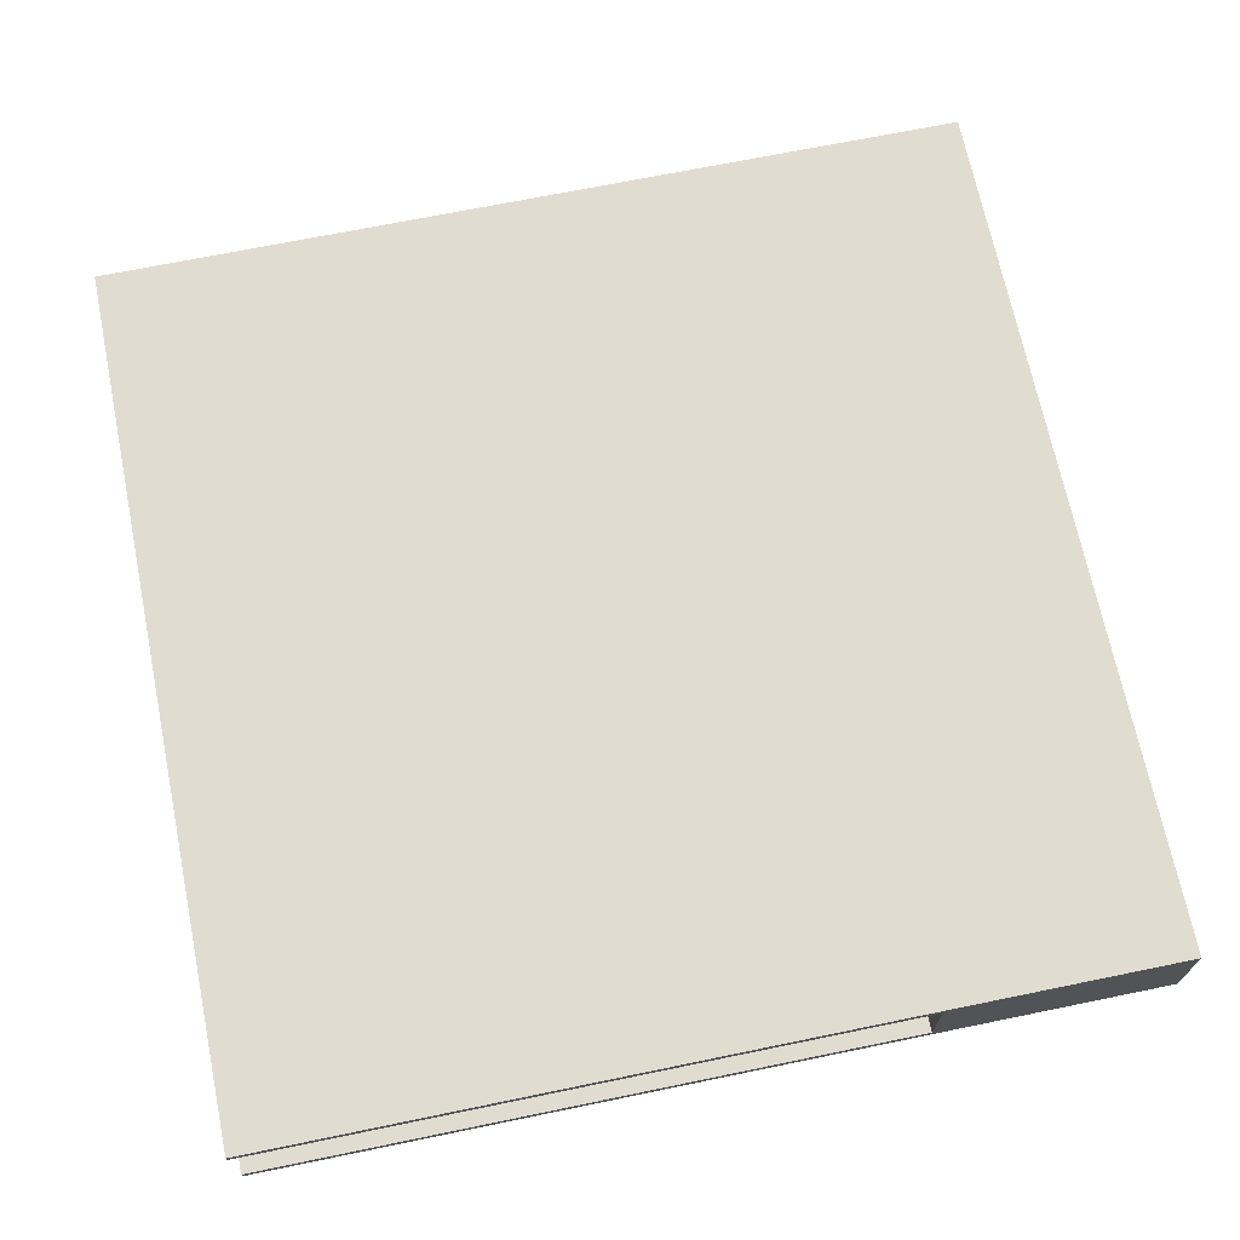
<metadata>
{"format":"obj","ext":"obj","renderer":"f3d","projection":"perspective","resolution":1024,"background":"white","views":[{"elev":69.4,"azim":-101.6,"up":"+Y"}]}
</metadata>
<code>
g default
v -12.4 1.945 12.4
v 78.4 1.945 12.4
v -12.4 2.945 12.4
v 78.4 2.945 12.4
v -12.4 2.945 -78.4
v 78.4 2.945 -78.4
v -12.4 1.945 -78.4
v 78.4 1.945 -78.4
g Floor
f 1 2 4 3
f 3 4 6 5
f 5 6 8 7
f 7 8 2 1
f 2 8 6 4
f 7 1 3 5
g default
v -12.4 2.945 -11.91
v 12.19 2.945 -11.91
v -12.4 12.18 -11.91
v 12.19 12.18 -11.91
v -12.4 12.18 -12
v 12.19 12.18 -12
v -12.4 2.945 -12
v 12.19 2.945 -12
g pCube2
f 9 10 12 11
f 11 12 14 13
f 13 14 16 15
f 10 16 14 12
f 15 9 11 13
g default
v -12.4 2.945 12.4
v 12.19 2.945 12.4
v -12.4 12.18 12.4
v 12.19 12.18 12.4
v -12.4 12.18 12.31
v 12.19 12.18 12.31
v -12.4 2.945 12.31
v 12.19 2.945 12.31
g pCube3
f 17 18 20 19
f 19 20 22 21
f 21 22 24 23
f 18 24 22 20
f 23 17 19 21
g default
v -12.4 2.945 -11.91
v -12.4 2.945 12.31
v -12.4 12.18 -11.91
v -12.4 12.18 12.31
v -12.31 12.18 -11.91
v -12.31 12.18 12.31
v -12.31 2.945 -11.91
v -12.31 2.945 12.31
g pCube4
f 25 26 28 27
f 27 28 30 29
f 29 30 32 31
g default
v 12.1 2.945 -11.91
v 12.1 2.945 12.31
v 12.1 12.18 -11.91
v 12.1 12.18 12.31
v 12.19 12.18 -11.91
v 12.19 12.18 12.31
v 12.19 2.945 -11.91
v 12.19 2.945 12.31
v 12.1 12.18 0.2017
v 12.19 12.18 0.2017
v 12.1 2.945 -2.743
v 12.1 12.18 -2.743
v 12.19 12.18 -2.743
v 12.19 2.945 -2.743
v 12.19 2.945 3.147
v 12.19 12.18 3.147
v 12.1 12.18 3.147
v 12.1 2.945 3.147
v 12.19 9.677 -11.91
v 12.19 9.677 -2.743
v 12.19 9.677 0.2017
v 12.19 9.677 3.147
v 12.19 9.677 12.31
v 12.1 9.677 12.31
v 12.1 9.677 3.147
v 12.1 9.677 0.2017
v 12.1 9.677 -2.743
v 12.1 9.677 -11.91
g pCube5
f 33 43 59 60
f 35 44 45 37
f 51 52 46 39
f 50 34 56 57
f 48 49 36 38
f 47 54 55 40
f 45 44 41 42
f 42 41 49 48
f 37 45 52 51
f 53 52 45 42
f 54 53 42 48
f 55 54 48 38
f 57 56 36 49
f 58 57 49 41
f 59 58 41 44
f 60 59 44 35
f 54 47 50 57
f 53 54 57 58
f 52 53 58 59
f 59 43 46 52
g default
v -7.268 2.945 -9
v -8 2.945 -9.732
v -9 2.945 -10
v -10 2.945 -9.732
v -10.73 2.945 -9
v -11 2.945 -8
v -10.73 2.945 -7
v -10 2.945 -6.268
v -9 2.945 -6
v -8 2.945 -6.268
v -7.268 2.945 -7
v -7 2.945 -8
v -7.268 12.18 -9
v -8 12.18 -9.732
v -9 12.18 -10
v -10 12.18 -9.732
v -10.73 12.18 -9
v -11 12.18 -8
v -10.73 12.18 -7
v -10 12.18 -6.268
v -9 12.18 -6
v -8 12.18 -6.268
v -7.268 12.18 -7
v -7 12.18 -8
v -7.597 4.135 -8.81
v -8.19 4.135 -9.403
v -8.19 10.99 -9.403
v -7.597 10.99 -8.81
v -9 4.135 -9.621
v -9 10.99 -9.621
v -9.81 4.135 -9.403
v -9.81 10.99 -9.403
v -10.4 4.135 -8.81
v -10.4 10.99 -8.81
v -10.62 4.135 -8
v -10.62 10.99 -8
v -10.4 4.135 -7.19
v -10.4 10.99 -7.19
v -9.81 4.135 -6.597
v -9.81 10.99 -6.597
v -9 4.135 -6.379
v -9 10.99 -6.379
v -8.19 4.135 -6.597
v -8.19 10.99 -6.597
v -7.597 4.135 -7.19
v -7.597 10.99 -7.19
v -7.379 4.135 -8
v -7.379 10.99 -8
v -7.81 4.135 -8.687
v -8.313 4.135 -9.19
v -8.313 10.99 -9.19
v -7.81 10.99 -8.687
v -9 4.135 -9.374
v -9 10.99 -9.374
v -9.687 4.135 -9.19
v -9.687 10.99 -9.19
v -10.19 4.135 -8.687
v -10.19 10.99 -8.687
v -10.37 4.135 -8
v -10.37 10.99 -8
v -10.19 4.135 -7.313
v -10.19 10.99 -7.313
v -9.687 4.135 -6.81
v -9.687 10.99 -6.81
v -9 4.135 -6.626
v -9 10.99 -6.626
v -8.313 4.135 -6.81
v -8.313 10.99 -6.81
v -7.81 4.135 -7.313
v -7.81 10.99 -7.313
v -7.626 4.135 -8
v -7.626 10.99 -8
v -9 11.58 -9.931
v -9.966 11.58 -9.672
v -10.67 11.58 -8.966
v -10.93 11.58 -8
v -10.67 11.58 -7.034
v -9.966 11.58 -6.328
v -9 11.58 -6.069
v -8.034 11.58 -6.328
v -7.328 11.58 -7.034
v -7.069 11.58 -8
v -7.328 11.58 -8.966
v -8.034 11.58 -9.672
v -9 3.54 -9.931
v -8.034 3.54 -9.672
v -7.328 3.54 -8.966
v -7.069 3.54 -8
v -7.328 3.54 -7.034
v -8.034 3.54 -6.328
v -9 3.54 -6.069
v -9.966 3.54 -6.328
v -10.67 3.54 -7.034
v -10.93 3.54 -8
v -10.67 3.54 -8.966
v -9.966 3.54 -9.672
v -9 7.561 -6.473
v -9.764 7.561 -6.677
v -10.32 7.561 -7.236
v -10.53 7.561 -8
v -10.32 7.561 -8.764
v -9.764 7.561 -9.323
v -9 7.561 -9.527
v -8.236 7.561 -9.323
v -7.677 7.561 -8.764
v -7.473 7.561 -8
v -7.677 7.561 -7.236
v -8.236 7.561 -6.677
v -9 9.255 -6.488
v -8.244 9.255 -6.691
v -7.691 9.255 -7.244
v -7.488 9.255 -8
v -7.691 9.255 -8.756
v -8.244 9.255 -9.309
v -9 9.255 -9.512
v -9.756 9.255 -9.309
v -10.31 9.255 -8.756
v -10.51 9.255 -8
v -10.31 9.255 -7.244
v -9.756 9.255 -6.691
v -9.756 5.867 -6.691
v -10.31 5.867 -7.244
v -10.51 5.867 -8
v -10.31 5.867 -8.756
v -9.756 5.867 -9.309
v -9 5.867 -9.512
v -8.244 5.867 -9.309
v -7.691 5.867 -8.756
v -7.488 5.867 -8
v -7.691 5.867 -7.244
v -8.244 5.867 -6.691
v -9 5.867 -6.488
g pCylinder1
f 109 110 187 188
f 110 113 186 187
f 113 115 185 186
f 115 117 184 185
f 117 119 183 184
f 119 121 182 183
f 121 123 181 182
f 123 125 192 181
f 125 127 191 192
f 127 129 190 191
f 129 131 189 190
f 131 109 188 189
f 61 62 146 147
f 74 73 143 144
f 62 63 145 146
f 75 74 144 133
f 63 64 156 145
f 76 75 133 134
f 64 65 155 156
f 77 76 134 135
f 65 66 154 155
f 78 77 135 136
f 66 67 153 154
f 79 78 136 137
f 67 68 152 153
f 80 79 137 138
f 68 69 151 152
f 81 80 138 139
f 69 70 150 151
f 82 81 139 140
f 70 71 149 150
f 83 82 140 141
f 71 72 148 149
f 84 83 141 142
f 72 61 147 148
f 73 84 142 143
f 85 86 110 109
f 87 88 112 111
f 86 89 113 110
f 90 87 111 114
f 89 91 115 113
f 92 90 114 116
f 91 93 117 115
f 94 92 116 118
f 93 95 119 117
f 96 94 118 120
f 95 97 121 119
f 98 96 120 122
f 97 99 123 121
f 100 98 122 124
f 99 101 125 123
f 102 100 124 126
f 101 103 127 125
f 104 102 126 128
f 103 105 129 127
f 106 104 128 130
f 105 107 131 129
f 108 106 130 132
f 107 85 109 131
f 88 108 132 112
f 134 133 90 92
f 135 134 92 94
f 136 135 94 96
f 137 136 96 98
f 138 137 98 100
f 139 138 100 102
f 140 139 102 104
f 141 140 104 106
f 142 141 106 108
f 143 142 108 88
f 144 143 88 87
f 133 144 87 90
f 146 145 89 86
f 147 146 86 85
f 148 147 85 107
f 149 148 107 105
f 150 149 105 103
f 151 150 103 101
f 152 151 101 99
f 153 152 99 97
f 154 153 97 95
f 155 154 95 93
f 156 155 93 91
f 145 156 91 89
f 180 169 126 124
f 179 180 124 122
f 178 179 122 120
f 177 178 120 118
f 176 177 118 116
f 175 176 116 114
f 174 175 114 111
f 173 174 111 112
f 172 173 112 132
f 171 172 132 130
f 170 171 130 128
f 169 170 128 126
f 157 168 170 169
f 168 167 171 170
f 167 166 172 171
f 166 165 173 172
f 165 164 174 173
f 164 163 175 174
f 163 162 176 175
f 162 161 177 176
f 161 160 178 177
f 160 159 179 178
f 159 158 180 179
f 158 157 169 180
f 182 181 158 159
f 183 182 159 160
f 184 183 160 161
f 185 184 161 162
f 186 185 162 163
f 187 186 163 164
f 188 187 164 165
f 189 188 165 166
f 190 189 166 167
f 191 190 167 168
f 192 191 168 157
f 181 192 157 158
g default
v -7.268 2.945 7
v -8 2.945 6.268
v -9 2.945 6
v -10 2.945 6.268
v -10.73 2.945 7
v -11 2.945 8
v -10.73 2.945 9
v -10 2.945 9.732
v -9 2.945 10
v -8 2.945 9.732
v -7.268 2.945 9
v -7 2.945 8
v -7.268 12.18 7
v -8 12.18 6.268
v -9 12.18 6
v -10 12.18 6.268
v -10.73 12.18 7
v -11 12.18 8
v -10.73 12.18 9
v -10 12.18 9.732
v -9 12.18 10
v -8 12.18 9.732
v -7.268 12.18 9
v -7 12.18 8
v -7.597 4.135 7.19
v -8.19 4.135 6.597
v -8.19 10.99 6.597
v -7.597 10.99 7.19
v -9 4.135 6.379
v -9 10.99 6.379
v -9.81 4.135 6.597
v -9.81 10.99 6.597
v -10.4 4.135 7.19
v -10.4 10.99 7.19
v -10.62 4.135 8
v -10.62 10.99 8
v -10.4 4.135 8.81
v -10.4 10.99 8.81
v -9.81 4.135 9.403
v -9.81 10.99 9.403
v -9 4.135 9.621
v -9 10.99 9.621
v -8.19 4.135 9.403
v -8.19 10.99 9.403
v -7.597 4.135 8.81
v -7.597 10.99 8.81
v -7.379 4.135 8
v -7.379 10.99 8
v -7.81 4.135 7.313
v -8.313 4.135 6.81
v -8.313 10.99 6.81
v -7.81 10.99 7.313
v -9 4.135 6.626
v -9 10.99 6.626
v -9.687 4.135 6.81
v -9.687 10.99 6.81
v -10.19 4.135 7.313
v -10.19 10.99 7.313
v -10.37 4.135 8
v -10.37 10.99 8
v -10.19 4.135 8.687
v -10.19 10.99 8.687
v -9.687 4.135 9.19
v -9.687 10.99 9.19
v -9 4.135 9.374
v -9 10.99 9.374
v -8.313 4.135 9.19
v -8.313 10.99 9.19
v -7.81 4.135 8.687
v -7.81 10.99 8.687
v -7.626 4.135 8
v -7.626 10.99 8
v -9 11.58 6.069
v -9.966 11.58 6.328
v -10.67 11.58 7.034
v -10.93 11.58 8
v -10.67 11.58 8.966
v -9.966 11.58 9.672
v -9 11.58 9.931
v -8.034 11.58 9.672
v -7.328 11.58 8.966
v -7.069 11.58 8
v -7.328 11.58 7.034
v -8.034 11.58 6.328
v -9 3.54 6.069
v -8.034 3.54 6.328
v -7.328 3.54 7.034
v -7.069 3.54 8
v -7.328 3.54 8.966
v -8.034 3.54 9.672
v -9 3.54 9.931
v -9.966 3.54 9.672
v -10.67 3.54 8.966
v -10.93 3.54 8
v -10.67 3.54 7.034
v -9.966 3.54 6.328
v -9 7.561 9.527
v -9.764 7.561 9.323
v -10.32 7.561 8.764
v -10.53 7.561 8
v -10.32 7.561 7.236
v -9.764 7.561 6.677
v -9 7.561 6.473
v -8.236 7.561 6.677
v -7.677 7.561 7.236
v -7.473 7.561 8
v -7.677 7.561 8.764
v -8.236 7.561 9.323
v -9 9.255 9.512
v -8.244 9.255 9.309
v -7.691 9.255 8.756
v -7.488 9.255 8
v -7.691 9.255 7.244
v -8.244 9.255 6.691
v -9 9.255 6.488
v -9.756 9.255 6.691
v -10.31 9.255 7.244
v -10.51 9.255 8
v -10.31 9.255 8.756
v -9.756 9.255 9.309
v -9.756 5.867 9.309
v -10.31 5.867 8.756
v -10.51 5.867 8
v -10.31 5.867 7.244
v -9.756 5.867 6.691
v -9 5.867 6.488
v -8.244 5.867 6.691
v -7.691 5.867 7.244
v -7.488 5.867 8
v -7.691 5.867 8.756
v -8.244 5.867 9.309
v -9 5.867 9.512
g pCylinder2
f 241 242 319 320
f 242 245 318 319
f 245 247 317 318
f 247 249 316 317
f 249 251 315 316
f 251 253 314 315
f 253 255 313 314
f 255 257 324 313
f 257 259 323 324
f 259 261 322 323
f 261 263 321 322
f 263 241 320 321
f 193 194 278 279
f 206 205 275 276
f 194 195 277 278
f 207 206 276 265
f 195 196 288 277
f 208 207 265 266
f 196 197 287 288
f 209 208 266 267
f 197 198 286 287
f 210 209 267 268
f 198 199 285 286
f 211 210 268 269
f 199 200 284 285
f 212 211 269 270
f 200 201 283 284
f 213 212 270 271
f 201 202 282 283
f 214 213 271 272
f 202 203 281 282
f 215 214 272 273
f 203 204 280 281
f 216 215 273 274
f 204 193 279 280
f 205 216 274 275
f 217 218 242 241
f 219 220 244 243
f 218 221 245 242
f 222 219 243 246
f 221 223 247 245
f 224 222 246 248
f 223 225 249 247
f 226 224 248 250
f 225 227 251 249
f 228 226 250 252
f 227 229 253 251
f 230 228 252 254
f 229 231 255 253
f 232 230 254 256
f 231 233 257 255
f 234 232 256 258
f 233 235 259 257
f 236 234 258 260
f 235 237 261 259
f 238 236 260 262
f 237 239 263 261
f 240 238 262 264
f 239 217 241 263
f 220 240 264 244
f 266 265 222 224
f 267 266 224 226
f 268 267 226 228
f 269 268 228 230
f 270 269 230 232
f 271 270 232 234
f 272 271 234 236
f 273 272 236 238
f 274 273 238 240
f 275 274 240 220
f 276 275 220 219
f 265 276 219 222
f 278 277 221 218
f 279 278 218 217
f 280 279 217 239
f 281 280 239 237
f 282 281 237 235
f 283 282 235 233
f 284 283 233 231
f 285 284 231 229
f 286 285 229 227
f 287 286 227 225
f 288 287 225 223
f 277 288 223 221
f 312 301 258 256
f 311 312 256 254
f 310 311 254 252
f 309 310 252 250
f 308 309 250 248
f 307 308 248 246
f 306 307 246 243
f 305 306 243 244
f 304 305 244 264
f 303 304 264 262
f 302 303 262 260
f 301 302 260 258
f 289 300 302 301
f 300 299 303 302
f 299 298 304 303
f 298 297 305 304
f 297 296 306 305
f 296 295 307 306
f 295 294 308 307
f 294 293 309 308
f 293 292 310 309
f 292 291 311 310
f 291 290 312 311
f 290 289 301 312
f 314 313 290 291
f 315 314 291 292
f 316 315 292 293
f 317 316 293 294
f 318 317 294 295
f 319 318 295 296
f 320 319 296 297
f 321 320 297 298
f 322 321 298 299
f 323 322 299 300
f 324 323 300 289
f 313 324 289 290
g default
v 9.732 2.945 7
v 9 2.945 6.268
v 8 2.945 6
v 7 2.945 6.268
v 6.268 2.945 7
v 6 2.945 8
v 6.268 2.945 9
v 7 2.945 9.732
v 8 2.945 10
v 9 2.945 9.732
v 9.732 2.945 9
v 10 2.945 8
v 9.732 12.18 7
v 9 12.18 6.268
v 8 12.18 6
v 7 12.18 6.268
v 6.268 12.18 7
v 6 12.18 8
v 6.268 12.18 9
v 7 12.18 9.732
v 8 12.18 10
v 9 12.18 9.732
v 9.732 12.18 9
v 10 12.18 8
v 9.403 4.135 7.19
v 8.81 4.135 6.597
v 8.81 10.99 6.597
v 9.403 10.99 7.19
v 8 4.135 6.379
v 8 10.99 6.379
v 7.19 4.135 6.597
v 7.19 10.99 6.597
v 6.597 4.135 7.19
v 6.597 10.99 7.19
v 6.379 4.135 8
v 6.379 10.99 8
v 6.597 4.135 8.81
v 6.597 10.99 8.81
v 7.19 4.135 9.403
v 7.19 10.99 9.403
v 8 4.135 9.621
v 8 10.99 9.621
v 8.81 4.135 9.403
v 8.81 10.99 9.403
v 9.403 4.135 8.81
v 9.403 10.99 8.81
v 9.621 4.135 8
v 9.621 10.99 8
v 9.19 4.135 7.313
v 8.687 4.135 6.81
v 8.687 10.99 6.81
v 9.19 10.99 7.313
v 8 4.135 6.626
v 8 10.99 6.626
v 7.313 4.135 6.81
v 7.313 10.99 6.81
v 6.81 4.135 7.313
v 6.81 10.99 7.313
v 6.626 4.135 8
v 6.626 10.99 8
v 6.81 4.135 8.687
v 6.81 10.99 8.687
v 7.313 4.135 9.19
v 7.313 10.99 9.19
v 8 4.135 9.374
v 8 10.99 9.374
v 8.687 4.135 9.19
v 8.687 10.99 9.19
v 9.19 4.135 8.687
v 9.19 10.99 8.687
v 9.374 4.135 8
v 9.374 10.99 8
v 8 11.58 6.069
v 7.034 11.58 6.328
v 6.328 11.58 7.034
v 6.069 11.58 8
v 6.328 11.58 8.966
v 7.034 11.58 9.672
v 8 11.58 9.931
v 8.966 11.58 9.672
v 9.672 11.58 8.966
v 9.931 11.58 8
v 9.672 11.58 7.034
v 8.966 11.58 6.328
v 8 3.54 6.069
v 8.966 3.54 6.328
v 9.672 3.54 7.034
v 9.931 3.54 8
v 9.672 3.54 8.966
v 8.966 3.54 9.672
v 8 3.54 9.931
v 7.034 3.54 9.672
v 6.328 3.54 8.966
v 6.069 3.54 8
v 6.328 3.54 7.034
v 7.034 3.54 6.328
v 8 7.561 9.527
v 7.236 7.561 9.323
v 6.677 7.561 8.764
v 6.473 7.561 8
v 6.677 7.561 7.236
v 7.236 7.561 6.677
v 8 7.561 6.473
v 8.764 7.561 6.677
v 9.323 7.561 7.236
v 9.527 7.561 8
v 9.323 7.561 8.764
v 8.764 7.561 9.323
v 8 9.255 9.512
v 8.756 9.255 9.309
v 9.309 9.255 8.756
v 9.512 9.255 8
v 9.309 9.255 7.244
v 8.756 9.255 6.691
v 8 9.255 6.488
v 7.244 9.255 6.691
v 6.691 9.255 7.244
v 6.488 9.255 8
v 6.691 9.255 8.756
v 7.244 9.255 9.309
v 7.244 5.867 9.309
v 6.691 5.867 8.756
v 6.488 5.867 8
v 6.691 5.867 7.244
v 7.244 5.867 6.691
v 8 5.867 6.488
v 8.756 5.867 6.691
v 9.309 5.867 7.244
v 9.512 5.867 8
v 9.309 5.867 8.756
v 8.756 5.867 9.309
v 8 5.867 9.512
g pCylinder3
f 373 374 451 452
f 374 377 450 451
f 377 379 449 450
f 379 381 448 449
f 381 383 447 448
f 383 385 446 447
f 385 387 445 446
f 387 389 456 445
f 389 391 455 456
f 391 393 454 455
f 393 395 453 454
f 395 373 452 453
f 325 326 410 411
f 338 337 407 408
f 326 327 409 410
f 339 338 408 397
f 327 328 420 409
f 340 339 397 398
f 328 329 419 420
f 341 340 398 399
f 329 330 418 419
f 342 341 399 400
f 330 331 417 418
f 343 342 400 401
f 331 332 416 417
f 344 343 401 402
f 332 333 415 416
f 345 344 402 403
f 333 334 414 415
f 346 345 403 404
f 334 335 413 414
f 347 346 404 405
f 335 336 412 413
f 348 347 405 406
f 336 325 411 412
f 337 348 406 407
f 349 350 374 373
f 351 352 376 375
f 350 353 377 374
f 354 351 375 378
f 353 355 379 377
f 356 354 378 380
f 355 357 381 379
f 358 356 380 382
f 357 359 383 381
f 360 358 382 384
f 359 361 385 383
f 362 360 384 386
f 361 363 387 385
f 364 362 386 388
f 363 365 389 387
f 366 364 388 390
f 365 367 391 389
f 368 366 390 392
f 367 369 393 391
f 370 368 392 394
f 369 371 395 393
f 372 370 394 396
f 371 349 373 395
f 352 372 396 376
f 398 397 354 356
f 399 398 356 358
f 400 399 358 360
f 401 400 360 362
f 402 401 362 364
f 403 402 364 366
f 404 403 366 368
f 405 404 368 370
f 406 405 370 372
f 407 406 372 352
f 408 407 352 351
f 397 408 351 354
f 410 409 353 350
f 411 410 350 349
f 412 411 349 371
f 413 412 371 369
f 414 413 369 367
f 415 414 367 365
f 416 415 365 363
f 417 416 363 361
f 418 417 361 359
f 419 418 359 357
f 420 419 357 355
f 409 420 355 353
f 444 433 390 388
f 443 444 388 386
f 442 443 386 384
f 441 442 384 382
f 440 441 382 380
f 439 440 380 378
f 438 439 378 375
f 437 438 375 376
f 436 437 376 396
f 435 436 396 394
f 434 435 394 392
f 433 434 392 390
f 421 432 434 433
f 432 431 435 434
f 431 430 436 435
f 430 429 437 436
f 429 428 438 437
f 428 427 439 438
f 427 426 440 439
f 426 425 441 440
f 425 424 442 441
f 424 423 443 442
f 423 422 444 443
f 422 421 433 444
f 446 445 422 423
f 447 446 423 424
f 448 447 424 425
f 449 448 425 426
f 450 449 426 427
f 451 450 427 428
f 452 451 428 429
f 453 452 429 430
f 454 453 430 431
f 455 454 431 432
f 456 455 432 421
f 445 456 421 422
g default
v 9.732 2.945 -9
v 9 2.945 -9.732
v 8 2.945 -10
v 7 2.945 -9.732
v 6.268 2.945 -9
v 6 2.945 -8
v 6.268 2.945 -7
v 7 2.945 -6.268
v 8 2.945 -6
v 9 2.945 -6.268
v 9.732 2.945 -7
v 10 2.945 -8
v 9.732 12.18 -9
v 9 12.18 -9.732
v 8 12.18 -10
v 7 12.18 -9.732
v 6.268 12.18 -9
v 6 12.18 -8
v 6.268 12.18 -7
v 7 12.18 -6.268
v 8 12.18 -6
v 9 12.18 -6.268
v 9.732 12.18 -7
v 10 12.18 -8
v 9.403 4.135 -8.81
v 8.81 4.135 -9.403
v 8.81 10.99 -9.403
v 9.403 10.99 -8.81
v 8 4.135 -9.621
v 8 10.99 -9.621
v 7.19 4.135 -9.403
v 7.19 10.99 -9.403
v 6.597 4.135 -8.81
v 6.597 10.99 -8.81
v 6.379 4.135 -8
v 6.379 10.99 -8
v 6.597 4.135 -7.19
v 6.597 10.99 -7.19
v 7.19 4.135 -6.597
v 7.19 10.99 -6.597
v 8 4.135 -6.379
v 8 10.99 -6.379
v 8.81 4.135 -6.597
v 8.81 10.99 -6.597
v 9.403 4.135 -7.19
v 9.403 10.99 -7.19
v 9.621 4.135 -8
v 9.621 10.99 -8
v 9.19 4.135 -8.687
v 8.687 4.135 -9.19
v 8.687 10.99 -9.19
v 9.19 10.99 -8.687
v 8 4.135 -9.374
v 8 10.99 -9.374
v 7.313 4.135 -9.19
v 7.313 10.99 -9.19
v 6.81 4.135 -8.687
v 6.81 10.99 -8.687
v 6.626 4.135 -8
v 6.626 10.99 -8
v 6.81 4.135 -7.313
v 6.81 10.99 -7.313
v 7.313 4.135 -6.81
v 7.313 10.99 -6.81
v 8 4.135 -6.626
v 8 10.99 -6.626
v 8.687 4.135 -6.81
v 8.687 10.99 -6.81
v 9.19 4.135 -7.313
v 9.19 10.99 -7.313
v 9.374 4.135 -8
v 9.374 10.99 -8
v 8 11.58 -9.931
v 7.034 11.58 -9.672
v 6.328 11.58 -8.966
v 6.069 11.58 -8
v 6.328 11.58 -7.034
v 7.034 11.58 -6.328
v 8 11.58 -6.069
v 8.966 11.58 -6.328
v 9.672 11.58 -7.034
v 9.931 11.58 -8
v 9.672 11.58 -8.966
v 8.966 11.58 -9.672
v 8 3.54 -9.931
v 8.966 3.54 -9.672
v 9.672 3.54 -8.966
v 9.931 3.54 -8
v 9.672 3.54 -7.034
v 8.966 3.54 -6.328
v 8 3.54 -6.069
v 7.034 3.54 -6.328
v 6.328 3.54 -7.034
v 6.069 3.54 -8
v 6.328 3.54 -8.966
v 7.034 3.54 -9.672
v 8 7.561 -6.473
v 7.236 7.561 -6.677
v 6.677 7.561 -7.236
v 6.473 7.561 -8
v 6.677 7.561 -8.764
v 7.236 7.561 -9.323
v 8 7.561 -9.527
v 8.764 7.561 -9.323
v 9.323 7.561 -8.764
v 9.527 7.561 -8
v 9.323 7.561 -7.236
v 8.764 7.561 -6.677
v 8 9.255 -6.488
v 8.756 9.255 -6.691
v 9.309 9.255 -7.244
v 9.512 9.255 -8
v 9.309 9.255 -8.756
v 8.756 9.255 -9.309
v 8 9.255 -9.512
v 7.244 9.255 -9.309
v 6.691 9.255 -8.756
v 6.488 9.255 -8
v 6.691 9.255 -7.244
v 7.244 9.255 -6.691
v 7.244 5.867 -6.691
v 6.691 5.867 -7.244
v 6.488 5.867 -8
v 6.691 5.867 -8.756
v 7.244 5.867 -9.309
v 8 5.867 -9.512
v 8.756 5.867 -9.309
v 9.309 5.867 -8.756
v 9.512 5.867 -8
v 9.309 5.867 -7.244
v 8.756 5.867 -6.691
v 8 5.867 -6.488
g pCylinder4
f 505 506 583 584
f 506 509 582 583
f 509 511 581 582
f 511 513 580 581
f 513 515 579 580
f 515 517 578 579
f 517 519 577 578
f 519 521 588 577
f 521 523 587 588
f 523 525 586 587
f 525 527 585 586
f 527 505 584 585
f 457 458 542 543
f 470 469 539 540
f 458 459 541 542
f 471 470 540 529
f 459 460 552 541
f 472 471 529 530
f 460 461 551 552
f 473 472 530 531
f 461 462 550 551
f 474 473 531 532
f 462 463 549 550
f 475 474 532 533
f 463 464 548 549
f 476 475 533 534
f 464 465 547 548
f 477 476 534 535
f 465 466 546 547
f 478 477 535 536
f 466 467 545 546
f 479 478 536 537
f 467 468 544 545
f 480 479 537 538
f 468 457 543 544
f 469 480 538 539
f 481 482 506 505
f 483 484 508 507
f 482 485 509 506
f 486 483 507 510
f 485 487 511 509
f 488 486 510 512
f 487 489 513 511
f 490 488 512 514
f 489 491 515 513
f 492 490 514 516
f 491 493 517 515
f 494 492 516 518
f 493 495 519 517
f 496 494 518 520
f 495 497 521 519
f 498 496 520 522
f 497 499 523 521
f 500 498 522 524
f 499 501 525 523
f 502 500 524 526
f 501 503 527 525
f 504 502 526 528
f 503 481 505 527
f 484 504 528 508
f 530 529 486 488
f 531 530 488 490
f 532 531 490 492
f 533 532 492 494
f 534 533 494 496
f 535 534 496 498
f 536 535 498 500
f 537 536 500 502
f 538 537 502 504
f 539 538 504 484
f 540 539 484 483
f 529 540 483 486
f 542 541 485 482
f 543 542 482 481
f 544 543 481 503
f 545 544 503 501
f 546 545 501 499
f 547 546 499 497
f 548 547 497 495
f 549 548 495 493
f 550 549 493 491
f 551 550 491 489
f 552 551 489 487
f 541 552 487 485
f 576 565 522 520
f 575 576 520 518
f 574 575 518 516
f 573 574 516 514
f 572 573 514 512
f 571 572 512 510
f 570 571 510 507
f 569 570 507 508
f 568 569 508 528
f 567 568 528 526
f 566 567 526 524
f 565 566 524 522
f 553 564 566 565
f 564 563 567 566
f 563 562 568 567
f 562 561 569 568
f 561 560 570 569
f 560 559 571 570
f 559 558 572 571
f 558 557 573 572
f 557 556 574 573
f 556 555 575 574
f 555 554 576 575
f 554 553 565 576
f 578 577 554 555
f 579 578 555 556
f 580 579 556 557
f 581 580 557 558
f 582 581 558 559
f 583 582 559 560
f 584 583 560 561
f 585 584 561 562
f 586 585 562 563
f 587 586 563 564
f 588 587 564 553
f 577 588 553 554
g default
v -12.4 11.95 12.4
v 78.4 11.95 12.4
v -12.4 12.95 12.4
v 78.4 12.95 12.4
v -12.4 12.95 -78.4
v 78.4 12.95 -78.4
v -12.4 11.95 -78.4
v 78.4 11.95 -78.4
g Ceiling
f 589 590 592 591
f 591 592 594 593
f 593 594 596 595
f 595 596 590 589
f 590 596 594 592
f 595 589 591 593

</code>
